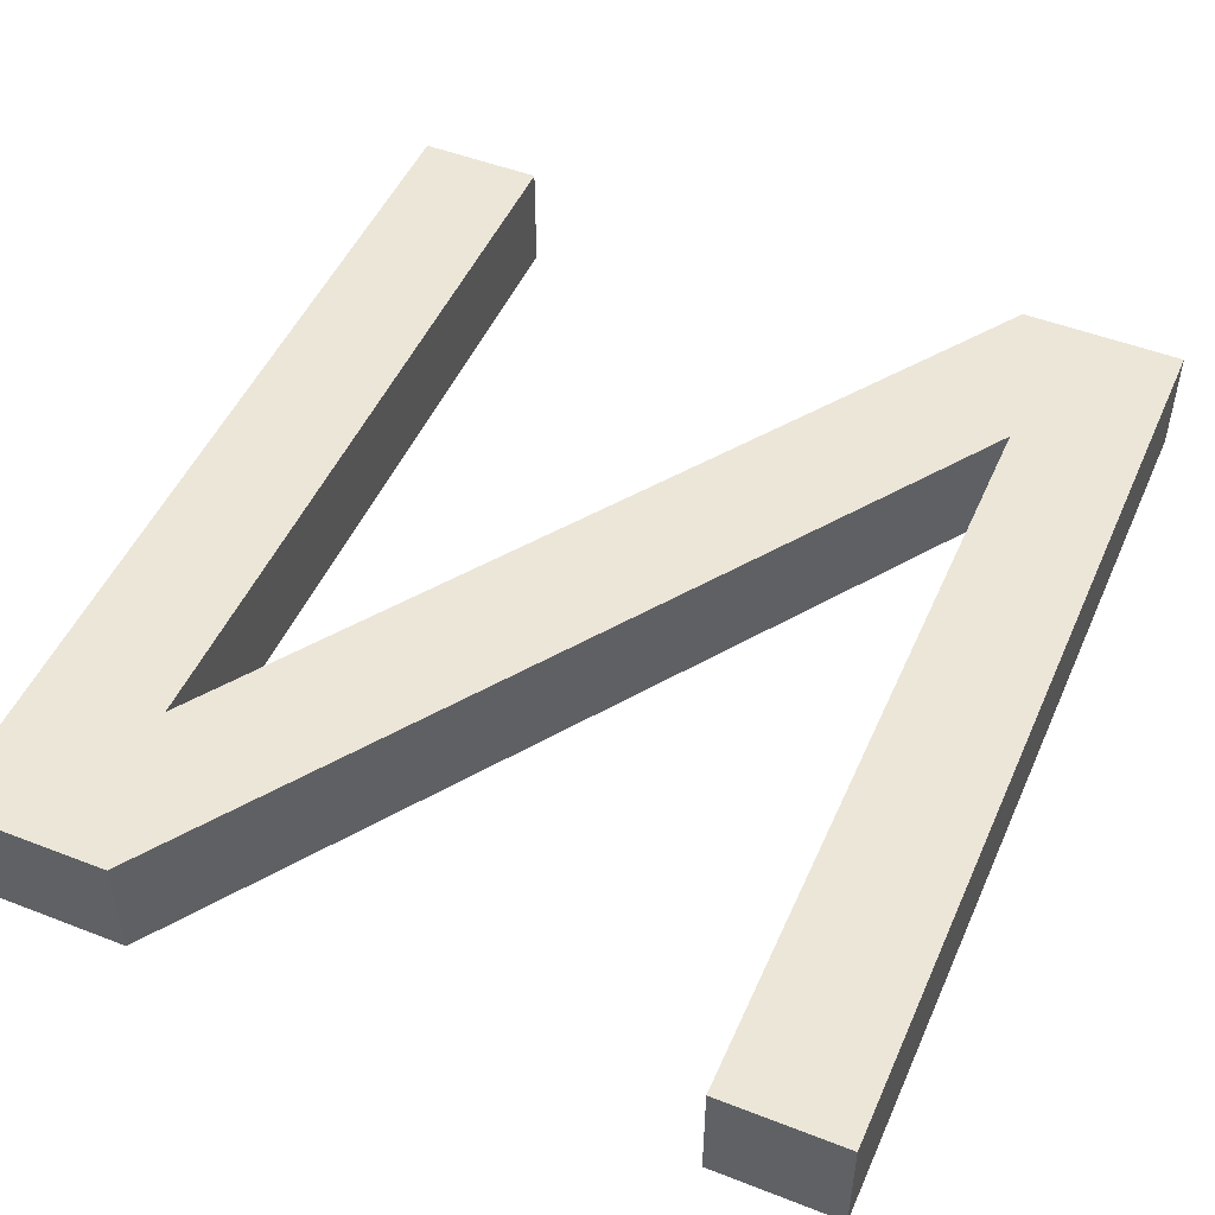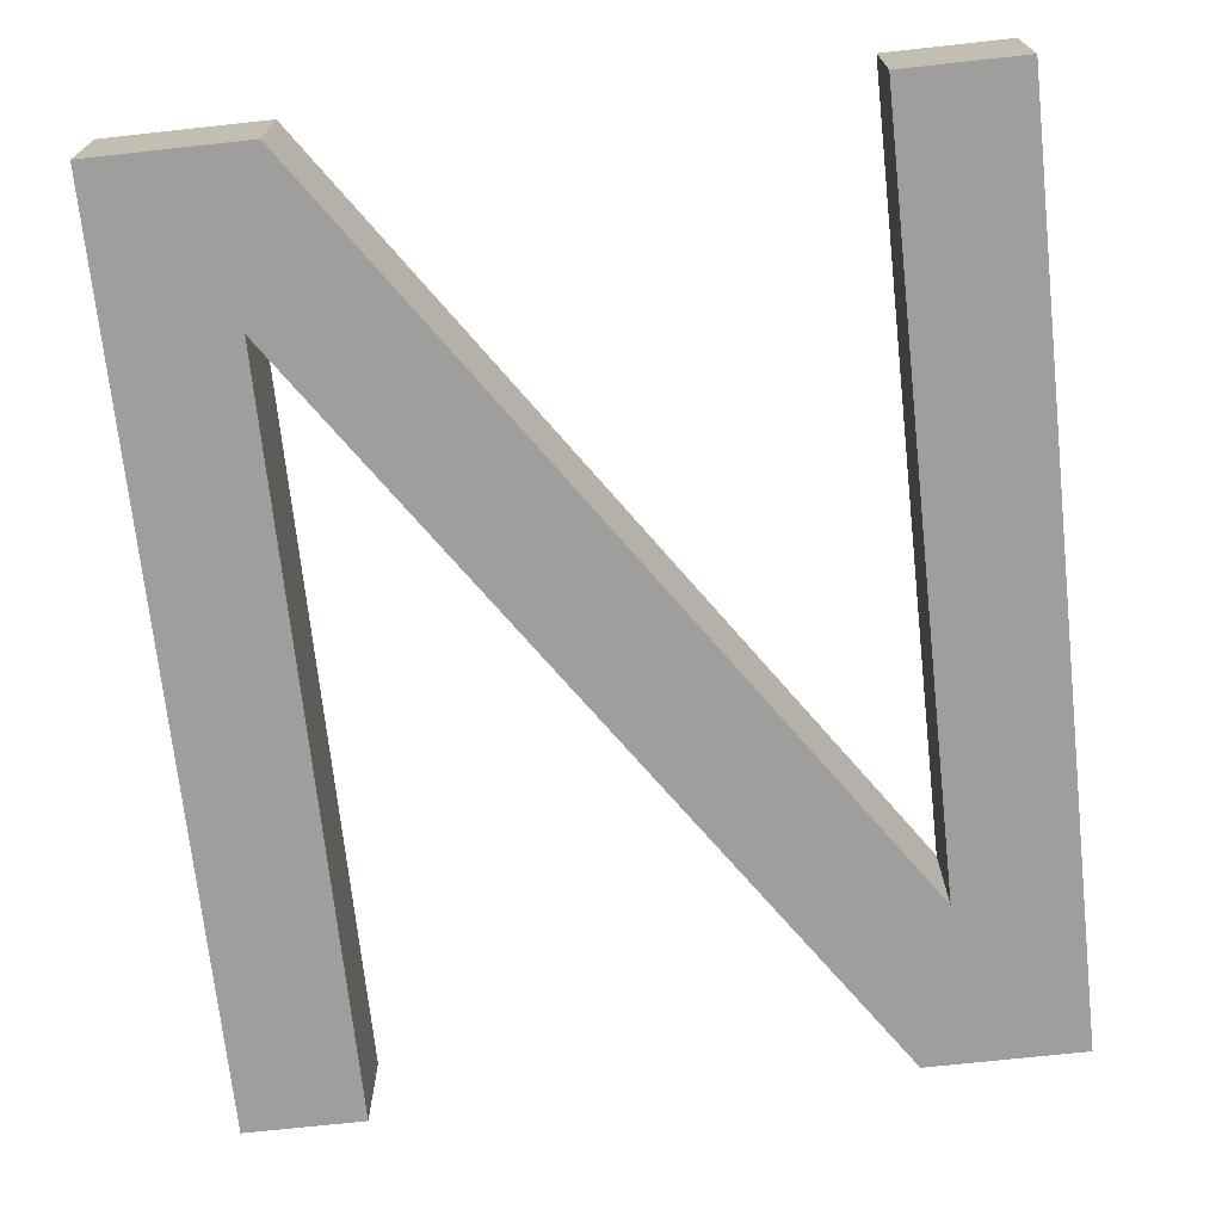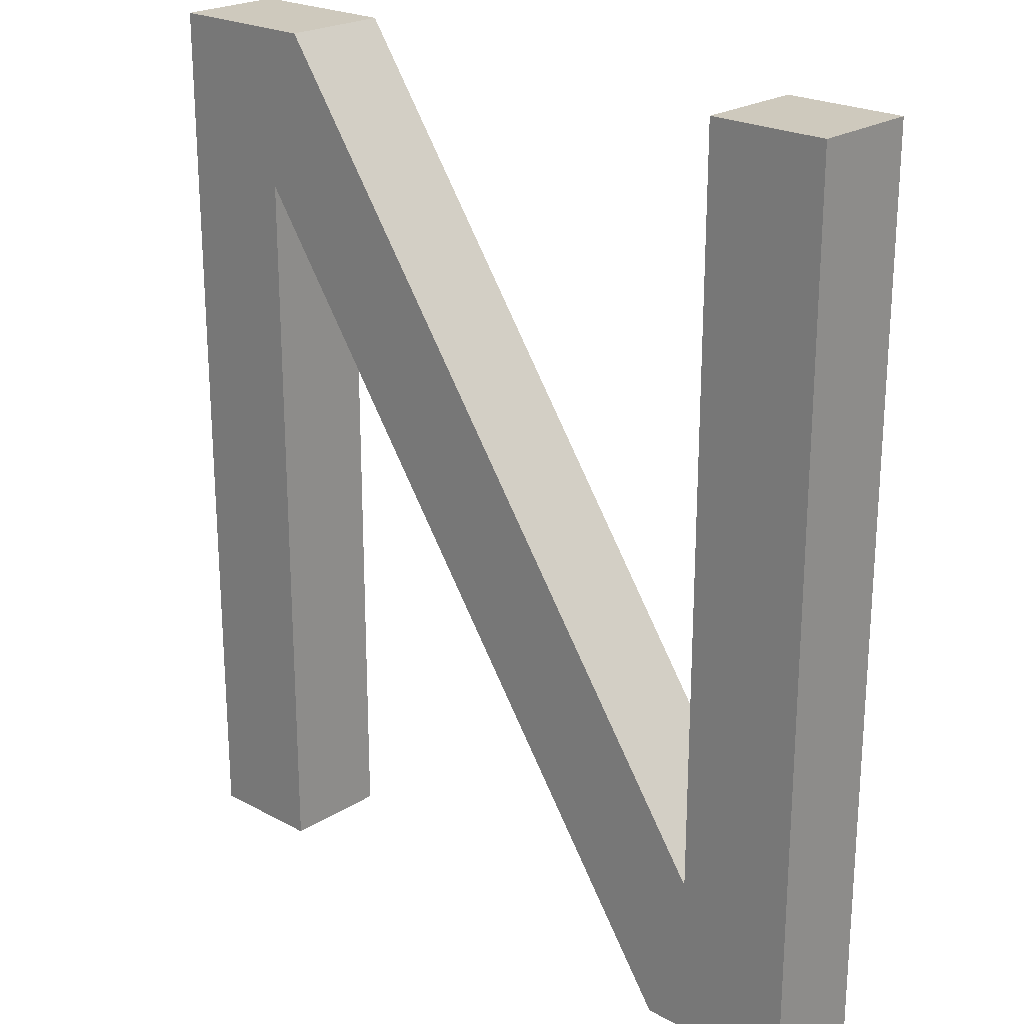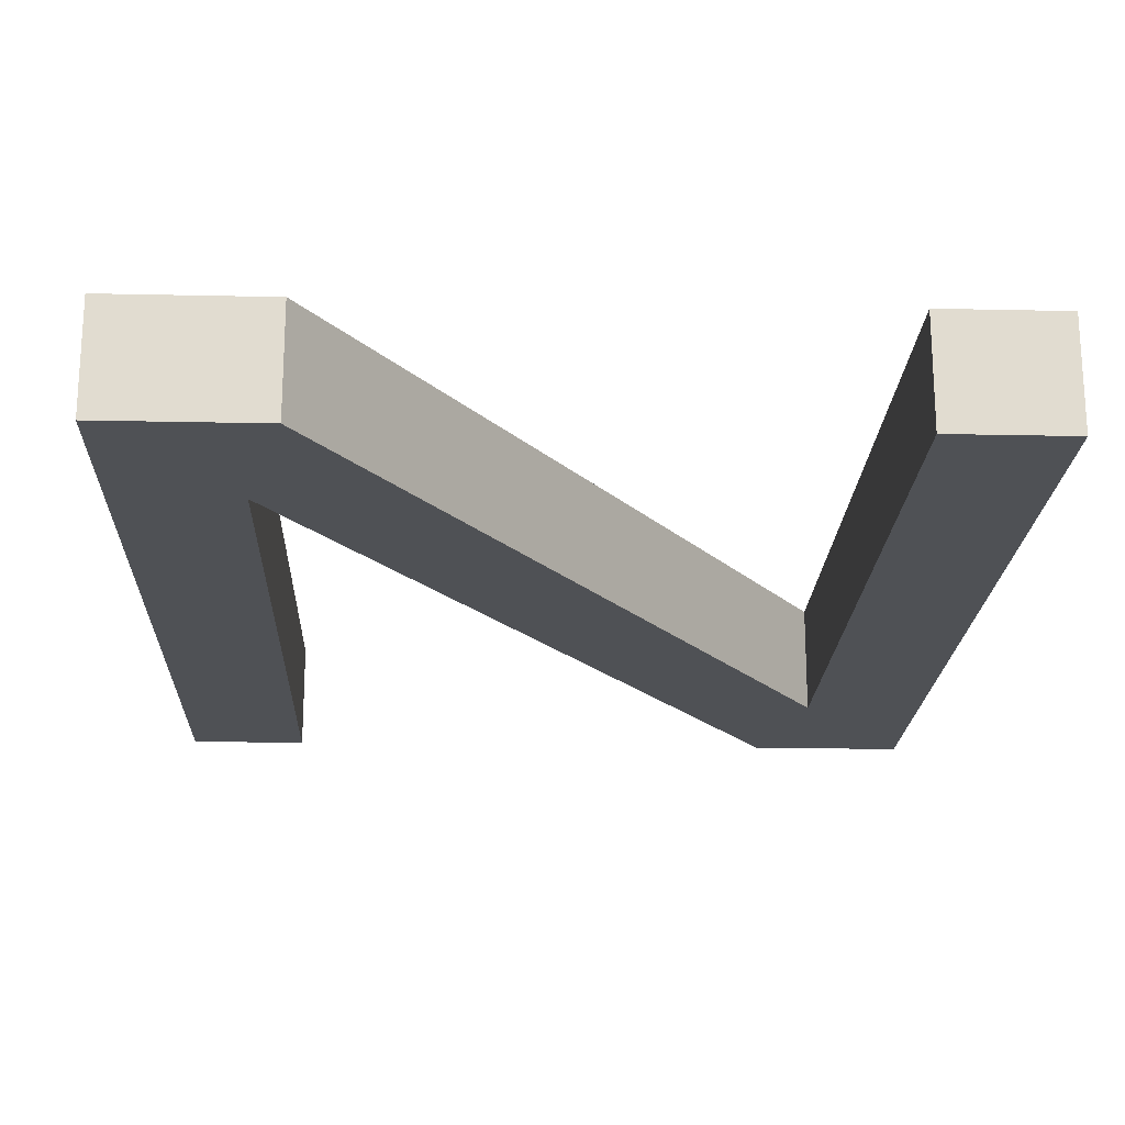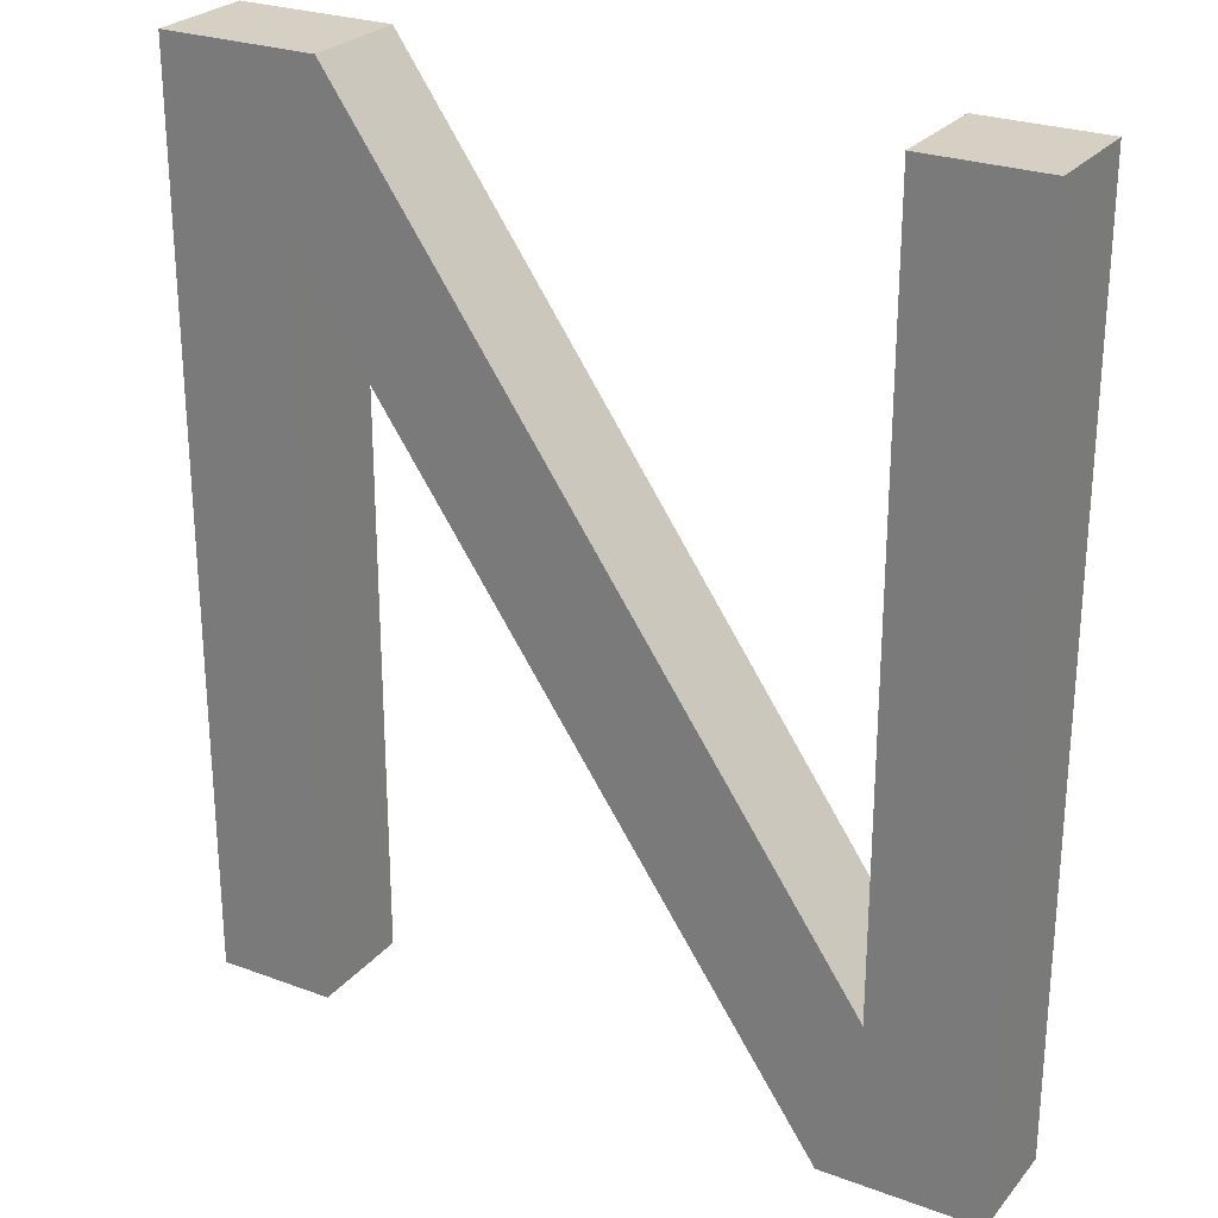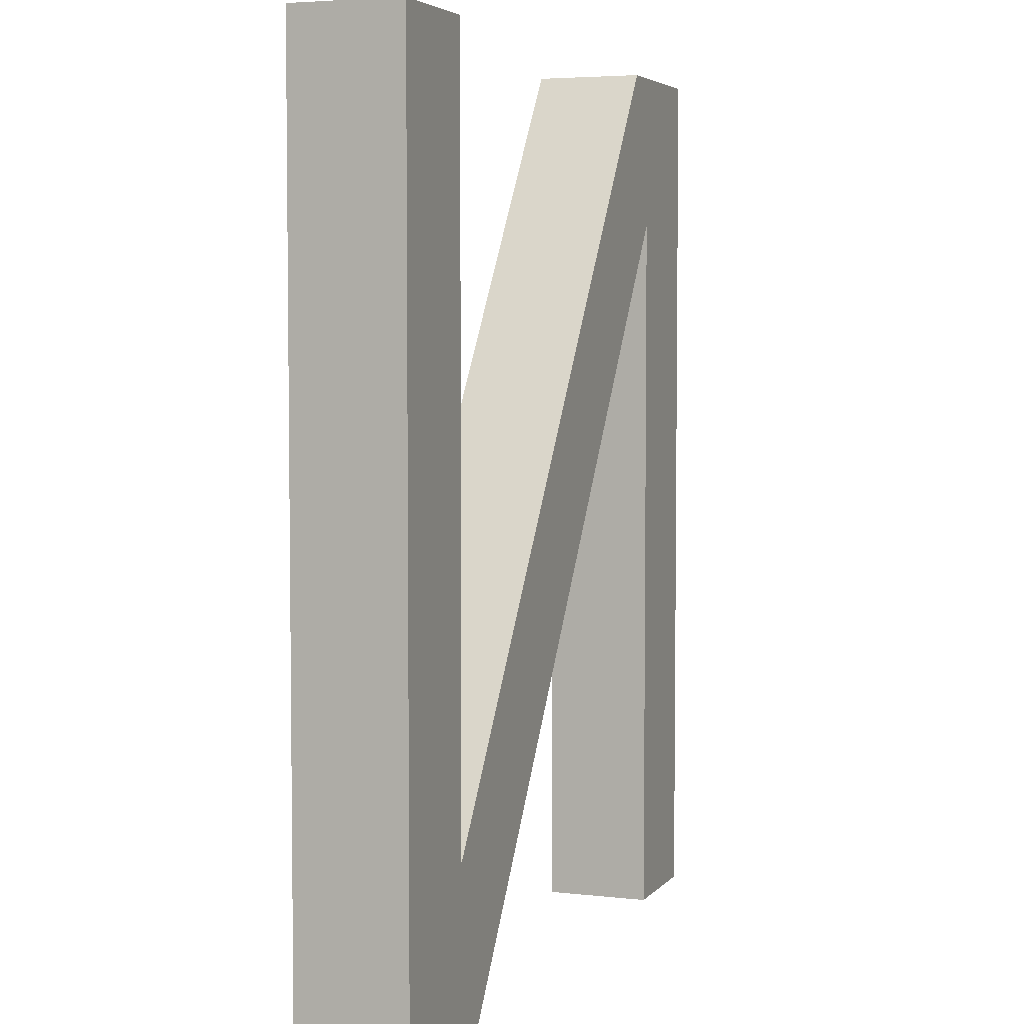
<metadata>
{"format":"obj","ext":"obj","renderer":"f3d","projection":"perspective","resolution":1024,"background":"white","views":[{"elev":49.4,"azim":23.3,"up":"+Y"},{"elev":-71.1,"azim":6.2,"up":"+Y"},{"elev":22.7,"azim":42.8,"up":"+Z"},{"elev":-20.1,"azim":177.7,"up":"+Y"},{"elev":26.2,"azim":30.4,"up":"+Z"},{"elev":4.5,"azim":110.4,"up":"+Z"}]}
</metadata>
<code>
o mesh222/mesh222-geometry#mesh222-geometry
v -0.6838 -0.4945 0.008412
v -0.681 -0.4945 0.02589
v -0.681 -0.4945 0.008412
v -0.6838 -0.4945 0.0296
v -0.681 -0.497 0.008412
v -0.6802 -0.4945 0.0296
v -0.6838 -0.497 0.0296
v -0.681 -0.497 0.02589
v -0.6838 -0.497 0.008412
v -0.6691 -0.4945 0.008412
v -0.6682 -0.4945 0.01217
v -0.6802 -0.497 0.0296
v -0.6691 -0.497 0.008412
v -0.6654 -0.4945 0.008412
v -0.6682 -0.497 0.01217
v -0.6654 -0.497 0.008412
v -0.6654 -0.4945 0.0296
v -0.6682 -0.497 0.0296
v -0.6682 -0.4945 0.0296
v -0.6654 -0.497 0.0296
f 1 2 3
f 4 2 1
f 3 2 1
f 1 2 4
f 2 5 3
f 3 5 2
f 5 1 3
f 3 1 5
f 6 2 4
f 4 2 6
f 1 7 4
f 4 7 1
f 5 2 8
f 8 2 5
f 1 5 9
f 9 5 1
f 6 10 2
f 2 10 6
f 7 6 4
f 4 6 7
f 7 1 9
f 9 1 7
f 10 8 2
f 2 8 10
f 8 7 5
f 5 7 8
f 5 7 9
f 9 7 5
f 11 10 6
f 6 10 11
f 6 7 12
f 12 7 6
f 8 10 13
f 13 10 8
f 8 12 7
f 7 12 8
f 11 14 10
f 10 14 11
f 6 15 11
f 11 15 6
f 15 6 12
f 12 6 15
f 10 16 13
f 13 16 10
f 13 12 8
f 8 12 13
f 14 11 17
f 17 11 14
f 16 10 14
f 14 10 16
f 18 11 15
f 15 11 18
f 13 15 12
f 12 15 13
f 16 15 13
f 13 15 16
f 19 17 11
f 11 17 19
f 17 16 14
f 14 16 17
f 11 18 19
f 19 18 11
f 16 18 15
f 15 18 16
f 18 17 19
f 19 17 18
f 16 17 20
f 20 17 16
f 18 16 20
f 20 16 18
f 17 18 20
f 20 18 17

</code>
